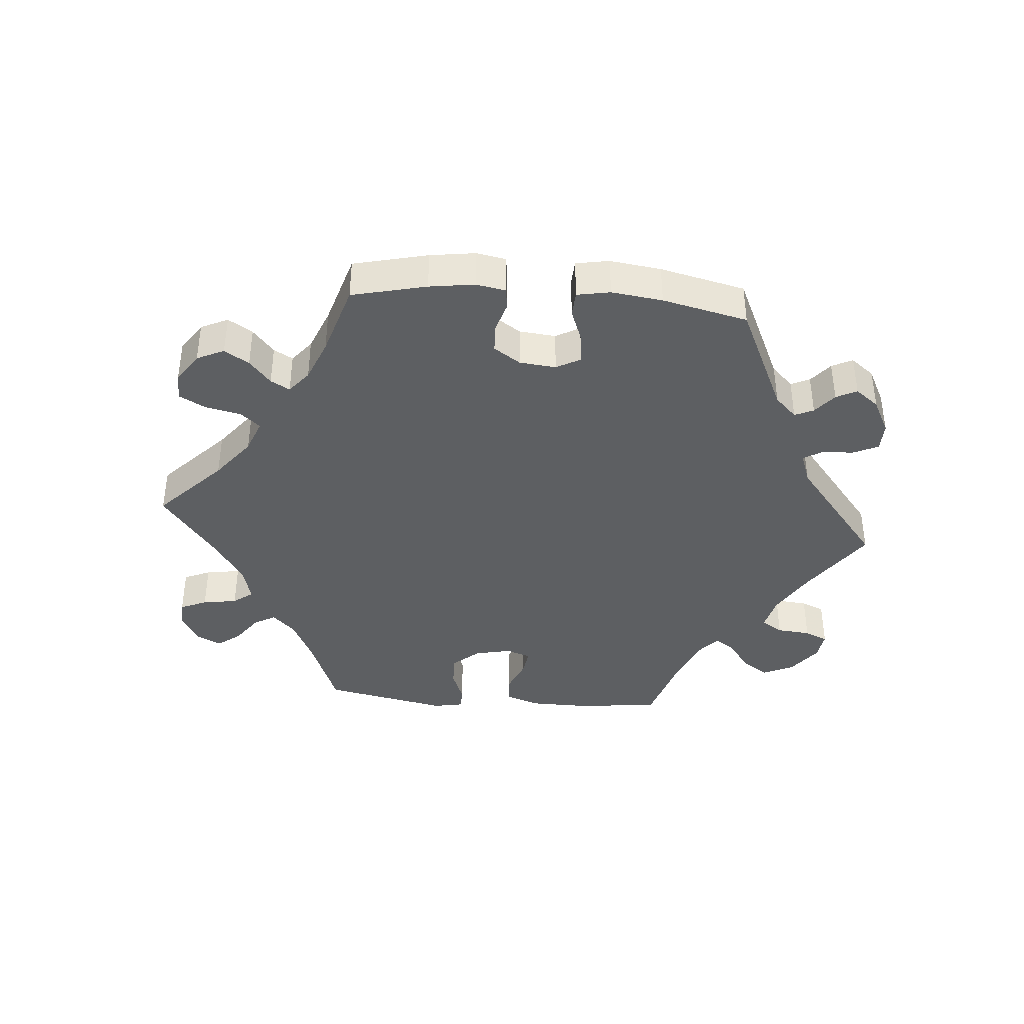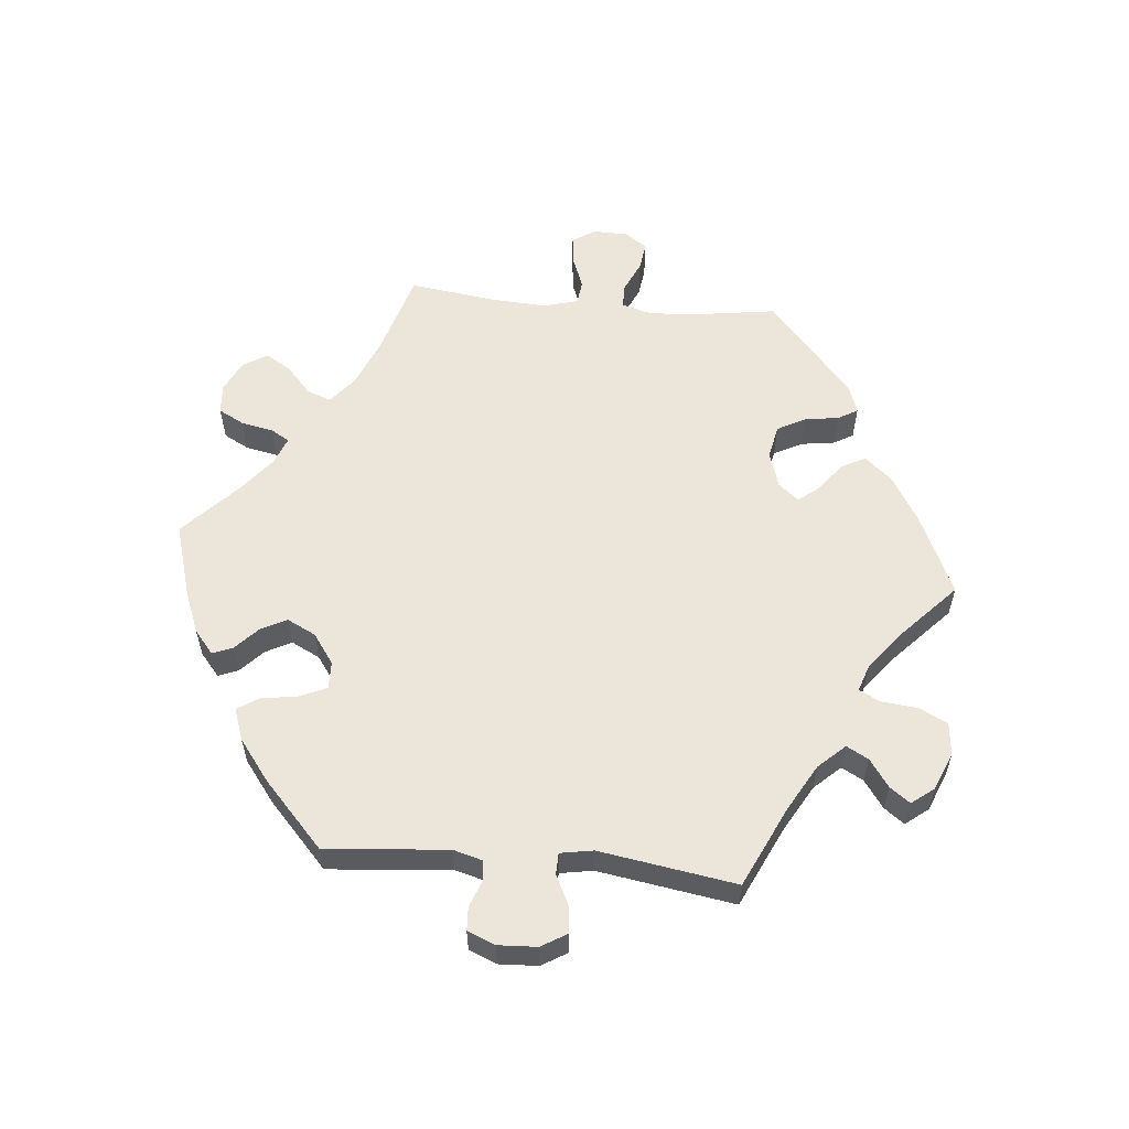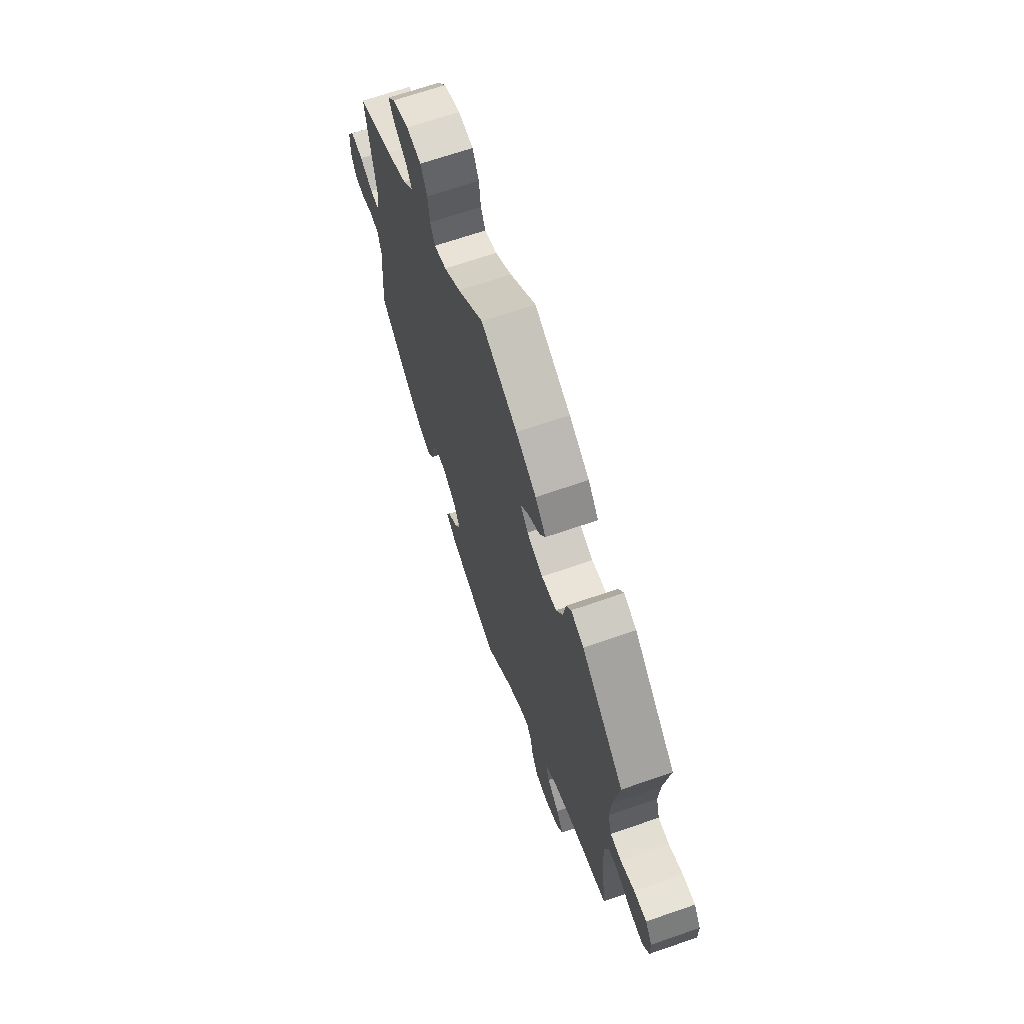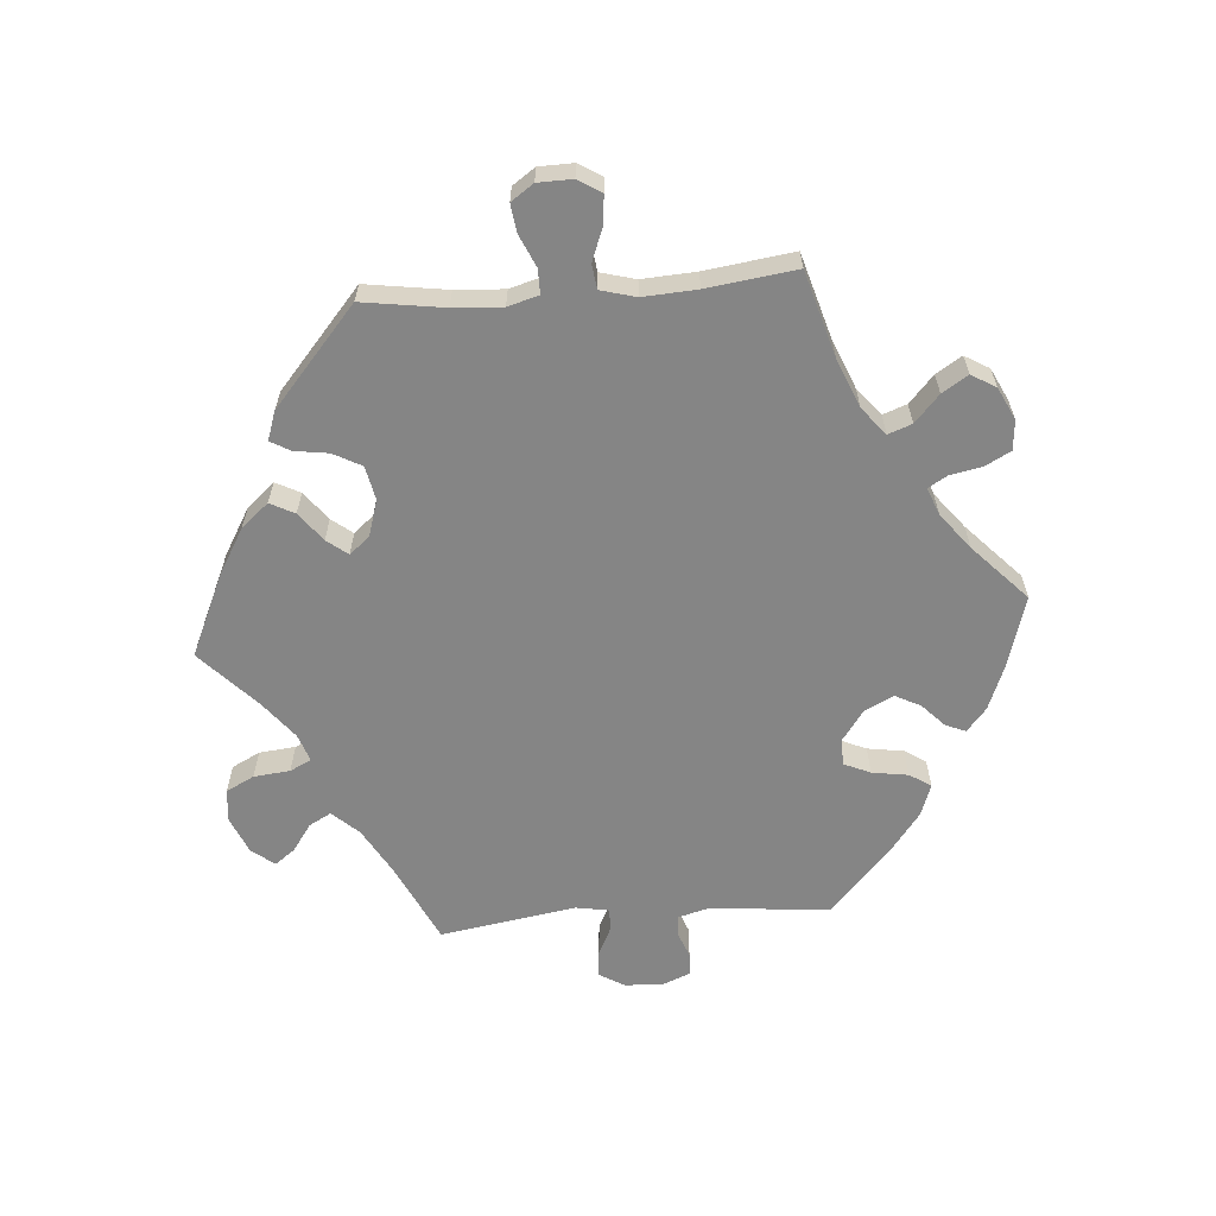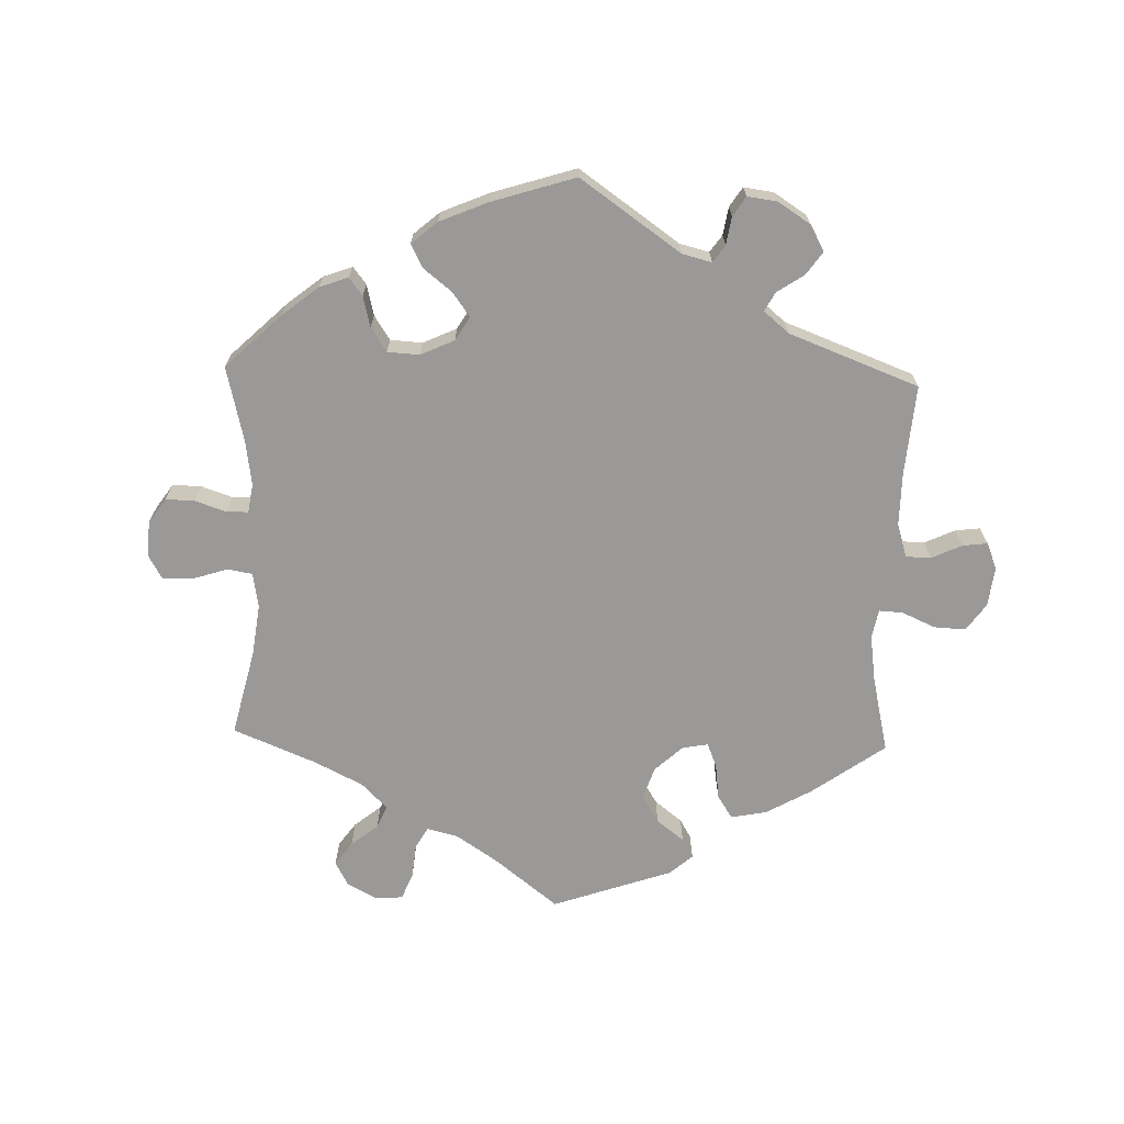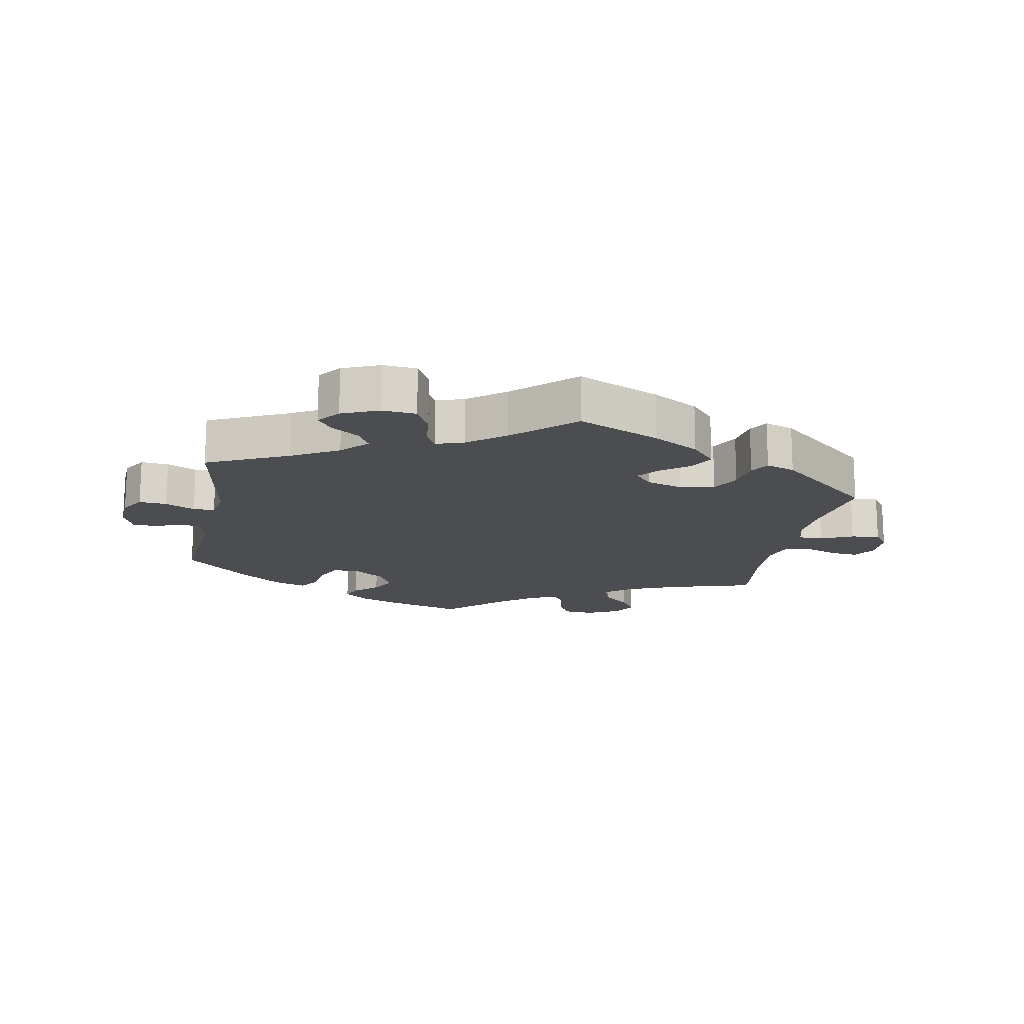
<metadata>
{"format":"obj","ext":"obj","renderer":"f3d","projection":"perspective","resolution":1024,"background":"white","views":[{"elev":-39.6,"azim":-155.0,"up":"+Y"},{"elev":57.3,"azim":-84.7,"up":"+Y"},{"elev":67.8,"azim":70.9,"up":"+Z"},{"elev":-61.7,"azim":94.5,"up":"+Y"},{"elev":-69.0,"azim":-121.7,"up":"+Y"},{"elev":-15.9,"azim":-10.6,"up":"+Y"}]}
</metadata>
<code>
v 0.513 0.07 -0.082
v 0.528 0.07 -0.026
v -0.645 0.07 -0.08
v -0.152 0.07 -0.419
v -0.408 0.07 0.371
v -0.118 0.07 -0.585
v -0.295 0.07 -0.439
v -0.242 0.07 0.609
v -0.663 0.07 -0.036
v -0.196 0.07 0.472
v 0.323 0.07 -0.382
v -0.52 0.07 -0.116
v 0.513 0.07 0.102
v 0.338 0.07 0.459
v 0.566 0.07 0.053
v 0.336 0.07 -0.495
v 0 0.07 -0.62
v 0.619 0.07 -0.041
v 0 0.07 0.62
v 0.312 0.07 0.373
v 0.527 0.07 0.053
v -0.566 0.07 -0.066
v 0.149 0.07 0.367
v 0.662 0.07 0.082
v 0.688 0.07 -0.009
v -0.219 0.07 0.564
v -0.295 0.07 0.455
v -0.173 0.07 -0.46
v -0.382 0.07 0.553
v -0.223 0.07 -0.339
v -0.213 0.07 0.506
v -0.295 0.07 0.614
v -0.314 0.07 0.49
v -0.502 0.07 0.092
v 0.089 0.07 -0.536
v -0.152 0.07 0.487
v 0.24 0.07 -0.596
v -0.537 0.07 -0.31
v 0.288 0.07 0.328
v -0.608 0.07 -0.082
v 0.665 0.07 -0.046
v 0.293 0.07 -0.456
v -0.592 0.07 0.062
v -0.511 0.07 0.04
v 0.518 0.07 0.18
v -0.175 0.07 -0.373
v 0.362 0.07 -0.536
v -0.286 0.07 -0.381
v 0.617 0.07 0.076
v 0.687 0.07 0.046
v 0.175 0.07 0.4
v -0.354 0.07 0.589
v 0.203 0.07 0.518
v 0.221 0.07 0.435
v -0.093 0.07 0.533
v 0.146 0.07 -0.491
v -0.186 0.07 -0.558
v 0.218 0.07 -0.555
v -0.434 0.07 -0.405
v 0.537 0.07 -0.31
v -0.66 0.07 0.026
v -0.223 0.07 -0.527
v -0.537 0.07 0.31
v -0.358 0.07 0.521
v 0.288 0.07 -0.6
v 0.567 0.07 -0.021
v 0.279 0.07 -0.418
v -0.636 0.07 0.066
v 0.241 0.07 0.474
v -0.334 0.07 0.413
v -0.21 0.07 -0.495
v 0.518 0.07 -0.168
v 0.339 0.07 -0.575
v 0.13 0.07 0.561
v 0.537 0.07 0.31
v -0.267 0.07 -0.338
v -0.368 0.07 -0.455
v 0.19 0.07 -0.474
v 0.401 0.07 -0.35
v -0.545 0.07 0.039
v -0.317 0.07 -0.473
v 0.234 0.07 0.317
v 0.32 0.07 0.428
v 0.384 0.07 0.443
v 0.176 0.07 0.335
v 0.208 0.07 -0.504
v -0.533 0.07 -0.069
v 0.513 -0 -0.082
v 0.528 -0 -0.026
v -0.645 -0 -0.08
v -0.152 -0 -0.419
v -0.408 -0 0.371
v -0.118 -0 -0.585
v -0.295 -0 -0.439
v -0.242 -0 0.609
v -0.663 -0 -0.036
v -0.196 -0 0.472
v 0.323 -0 -0.382
v -0.52 -0 -0.116
v 0.513 -0 0.102
v 0.338 -0 0.459
v 0.566 -0 0.053
v 0.336 -0 -0.495
v 0 -0 -0.62
v 0.619 -0 -0.041
v 0 -0 0.62
v 0.312 -0 0.373
v 0.527 -0 0.053
v -0.566 -0 -0.066
v 0.149 -0 0.367
v 0.662 -0 0.082
v 0.688 -0 -0.009
v -0.219 -0 0.564
v -0.295 -0 0.455
v -0.173 -0 -0.46
v -0.382 -0 0.553
v -0.223 -0 -0.339
v -0.213 -0 0.506
v -0.295 -0 0.614
v -0.314 -0 0.49
v -0.502 -0 0.092
v 0.089 -0 -0.536
v -0.152 -0 0.487
v 0.24 -0 -0.596
v -0.537 -0 -0.31
v 0.288 -0 0.328
v -0.608 -0 -0.082
v 0.665 -0 -0.046
v 0.293 -0 -0.456
v -0.592 -0 0.062
v -0.511 -0 0.04
v 0.518 -0 0.18
v -0.175 -0 -0.373
v 0.362 -0 -0.536
v -0.286 -0 -0.381
v 0.617 -0 0.076
v 0.687 -0 0.046
v 0.175 -0 0.4
v -0.354 -0 0.589
v 0.203 -0 0.518
v 0.221 -0 0.435
v -0.093 -0 0.533
v 0.146 -0 -0.491
v -0.186 -0 -0.558
v 0.218 -0 -0.555
v -0.434 -0 -0.405
v 0.537 -0 -0.31
v -0.66 -0 0.026
v -0.223 -0 -0.527
v -0.537 -0 0.31
v -0.358 -0 0.521
v 0.288 -0 -0.6
v 0.567 -0 -0.021
v 0.279 -0 -0.418
v -0.636 -0 0.066
v 0.241 -0 0.474
v -0.334 -0 0.413
v -0.21 -0 -0.495
v 0.518 -0 -0.168
v 0.339 -0 -0.575
v 0.13 -0 0.561
v 0.537 -0 0.31
v -0.267 -0 -0.338
v -0.368 -0 -0.455
v 0.19 -0 -0.474
v 0.401 -0 -0.35
v -0.545 -0 0.039
v -0.317 -0 -0.473
v 0.234 -0 0.317
v 0.32 -0 0.428
v 0.384 -0 0.443
v 0.176 -0 0.335
v 0.208 -0 -0.504
v -0.533 -0 -0.069
f 72 60 79
f 1 72 79 11
f 2 1 11 67
f 25 41 18 66
f 24 50 25 66
f 15 49 24 66
f 21 15 66 2
f 13 21 2 67
f 14 84 75 45
f 20 83 14 45
f 39 20 45 13
f 82 39 13 67
f 53 69 54 51
f 53 51 23
f 55 19 74 53
f 36 55 53 23
f 10 36 23 85
f 32 8 26 31
f 32 31 10
f 52 32 10
f 33 64 29 52
f 27 33 52 10
f 70 27 10 85
f 34 63 5
f 44 34 5 70
f 61 68 43 80
f 61 80 44
f 9 61 44
f 22 40 3 9
f 87 22 9 44
f 12 87 44 70
f 48 7 81 77
f 76 48 77 59
f 57 62 71 28
f 57 28 4
f 35 17 6 57
f 56 35 57 4
f 78 56 4 46
f 65 37 58 86
f 65 86 78
f 73 65 78
f 42 16 47 73
f 42 73 78
f 67 42 78 46
f 76 59 38 12
f 30 76 12 70
f 30 70 85 82
f 67 46 30 82
f 166 147 159
f 98 166 159 88
f 154 98 88 89
f 153 105 128 112
f 153 112 137 111
f 153 111 136 102
f 89 153 102 108
f 154 89 108 100
f 132 162 171 101
f 132 101 170 107
f 100 132 107 126
f 154 100 126 169
f 138 141 156 140
f 110 138 140
f 140 161 106 142
f 110 140 142 123
f 172 110 123 97
f 118 113 95 119
f 97 118 119
f 97 119 139
f 139 116 151 120
f 97 139 120 114
f 172 97 114 157
f 92 150 121
f 157 92 121 131
f 167 130 155 148
f 131 167 148
f 131 148 96
f 96 90 127 109
f 131 96 109 174
f 157 131 174 99
f 164 168 94 135
f 146 164 135 163
f 115 158 149 144
f 91 115 144
f 144 93 104 122
f 91 144 122 143
f 133 91 143 165
f 173 145 124 152
f 165 173 152
f 165 152 160
f 160 134 103 129
f 165 160 129
f 133 165 129 154
f 99 125 146 163
f 157 99 163 117
f 169 172 157 117
f 169 117 133 154
f 79 166 98 11
f 11 98 154 67
f 67 154 129 42
f 42 129 103 16
f 16 103 134 47
f 47 134 160 73
f 73 160 152 65
f 65 152 124 37
f 37 124 145 58
f 58 145 173 86
f 86 173 165 78
f 78 165 143 56
f 56 143 122 35
f 35 122 104 17
f 17 104 93 6
f 6 93 144 57
f 57 144 149 62
f 62 149 158 71
f 71 158 115 28
f 28 115 91 4
f 4 91 133 46
f 46 133 117 30
f 30 117 163 76
f 76 163 135 48
f 48 135 94 7
f 7 94 168 81
f 81 168 164 77
f 77 164 146 59
f 59 146 125 38
f 38 125 99 12
f 12 99 174 87
f 87 174 109 22
f 22 109 127 40
f 40 127 90 3
f 3 90 96 9
f 9 96 148 61
f 61 148 155 68
f 68 155 130 43
f 43 130 167 80
f 80 167 131 44
f 44 131 121 34
f 34 121 150 63
f 63 150 92 5
f 5 92 157 70
f 70 157 114 27
f 27 114 120 33
f 33 120 151 64
f 64 151 116 29
f 29 116 139 52
f 52 139 119 32
f 32 119 95 8
f 8 95 113 26
f 26 113 118 31
f 31 118 97 10
f 10 97 123 36
f 36 123 142 55
f 55 142 106 19
f 19 106 161 74
f 74 161 140 53
f 53 140 156 69
f 69 156 141 54
f 54 141 138 51
f 51 138 110 23
f 23 110 172 85
f 85 172 169 82
f 82 169 126 39
f 39 126 107 20
f 20 107 170 83
f 83 170 101 14
f 14 101 171 84
f 84 171 162 75
f 75 162 132 45
f 45 132 100 13
f 13 100 108 21
f 21 108 102 15
f 15 102 136 49
f 49 136 111 24
f 24 111 137 50
f 50 137 112 25
f 25 112 128 41
f 41 128 105 18
f 18 105 153 66
f 66 153 89 2
f 2 89 88 1
f 1 88 159 72
f 72 159 147 60
f 60 147 166 79

</code>
